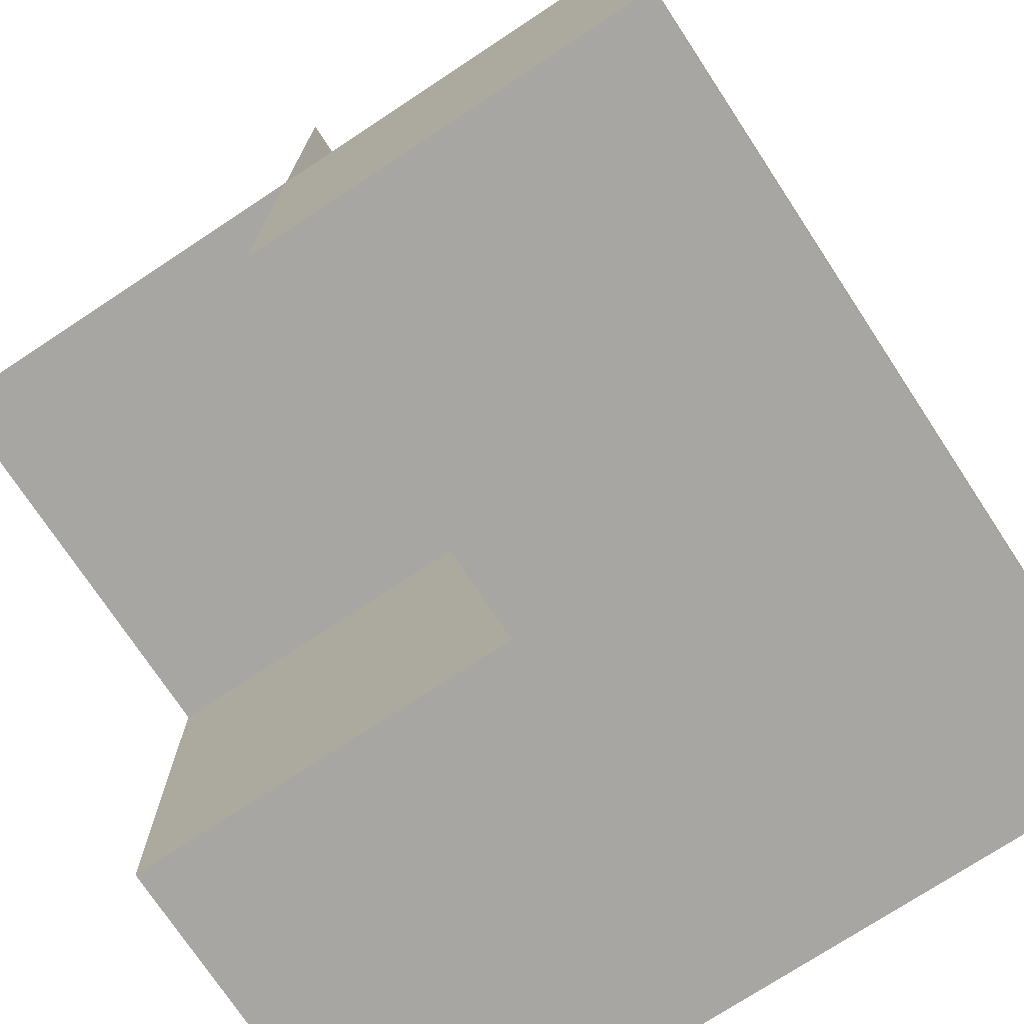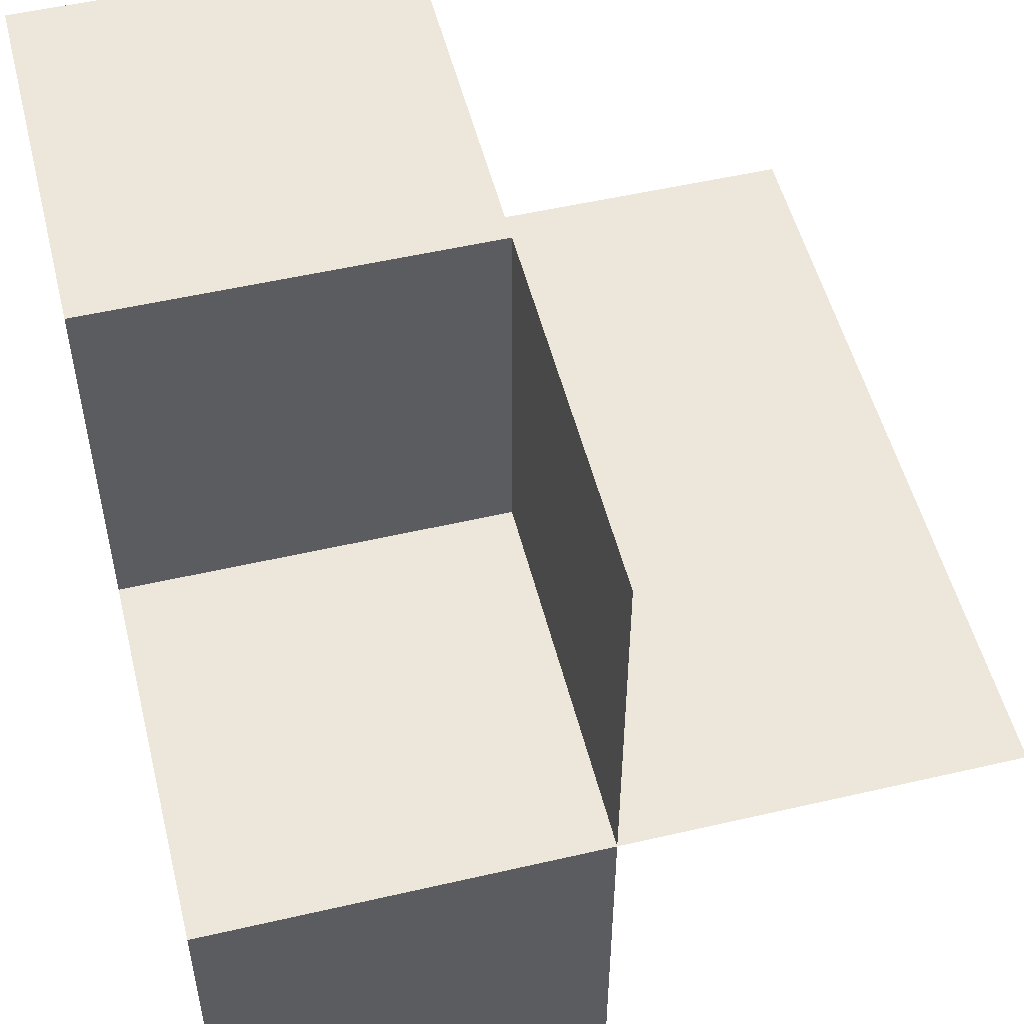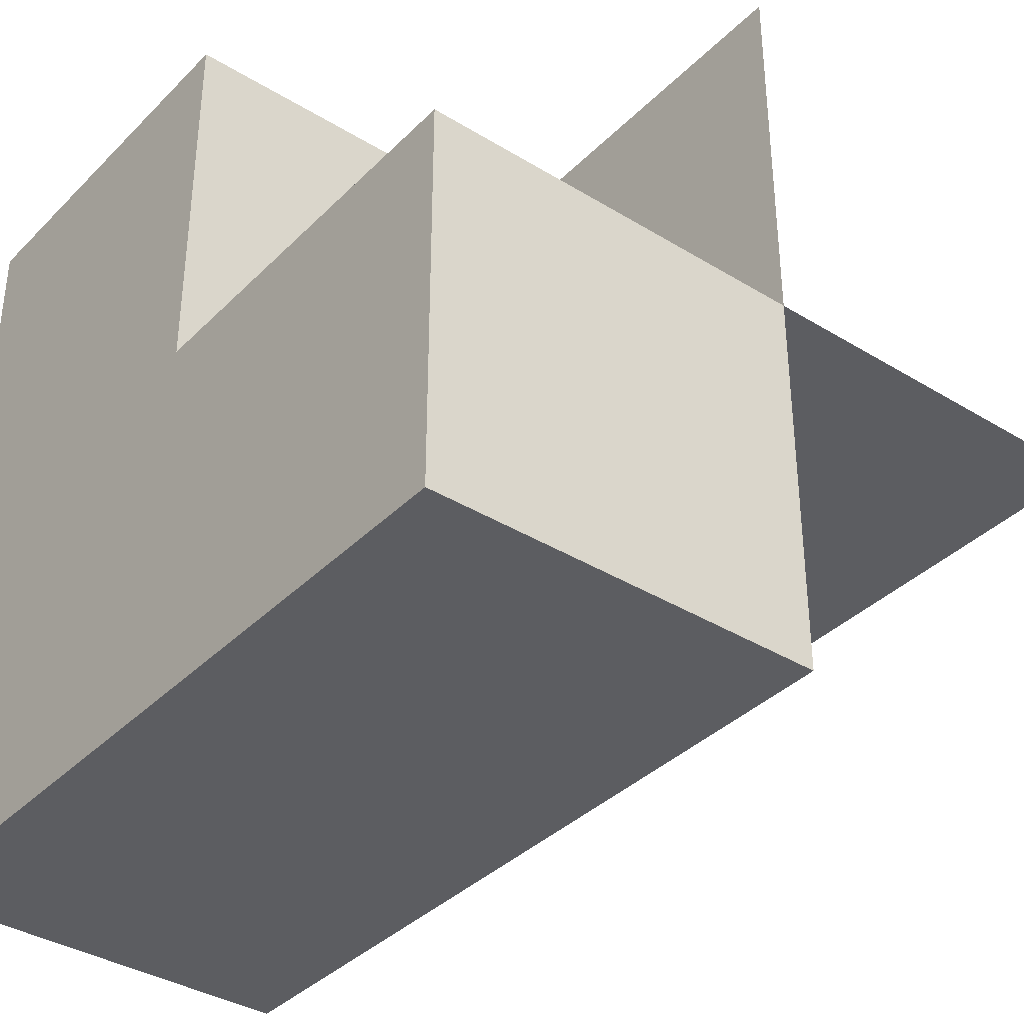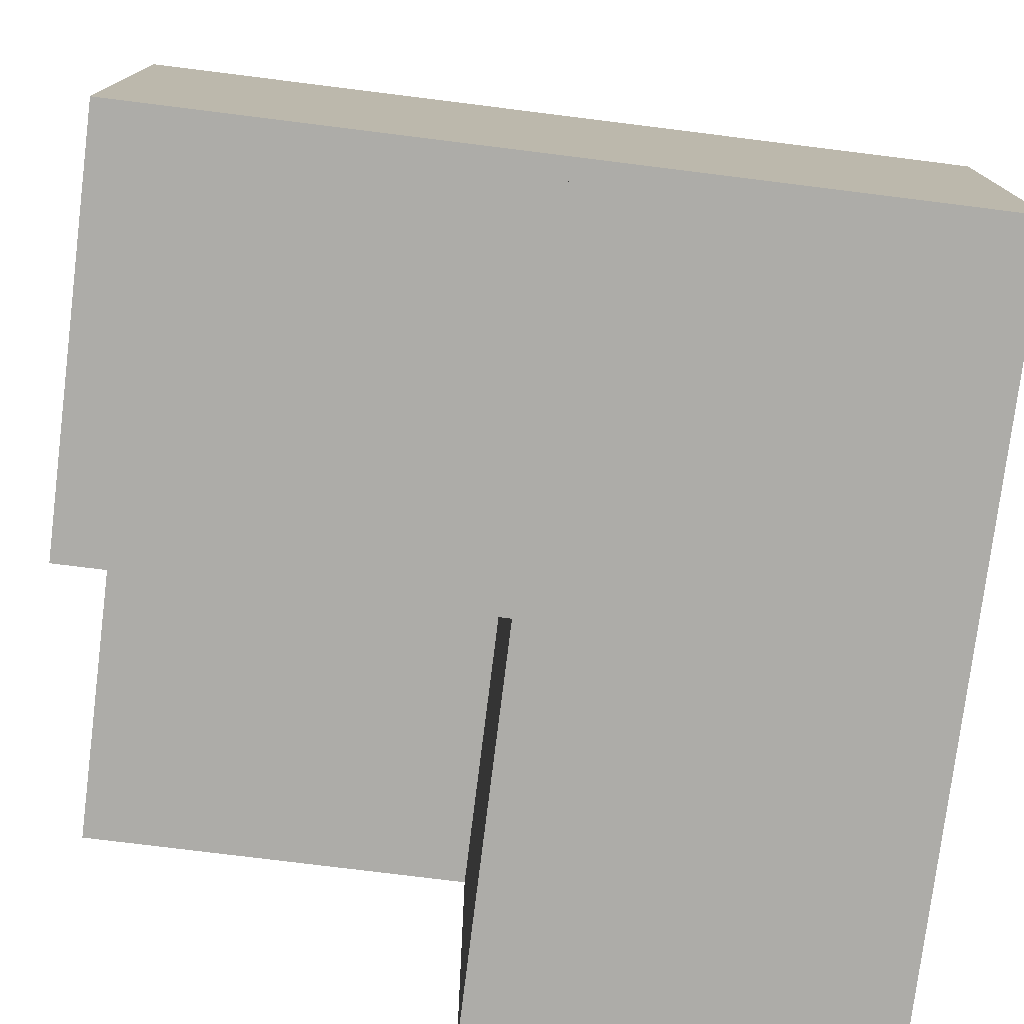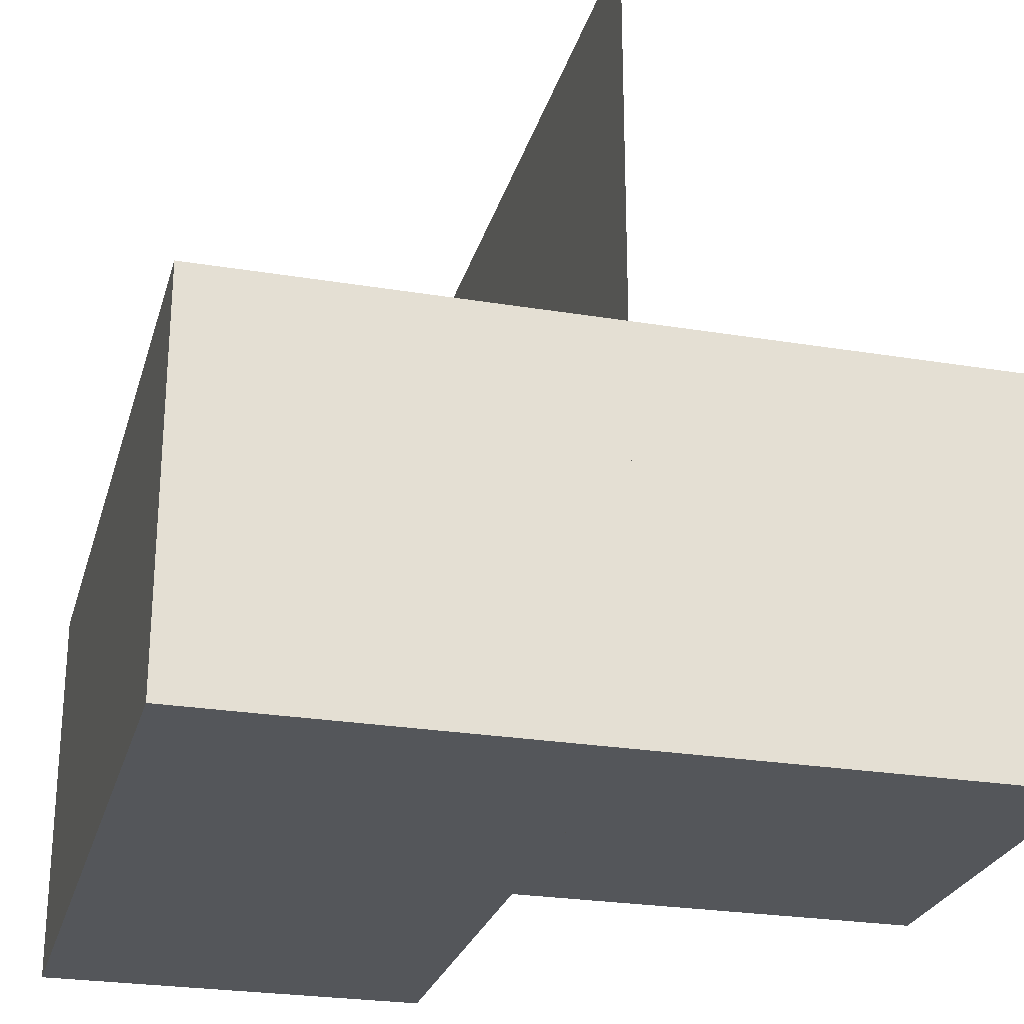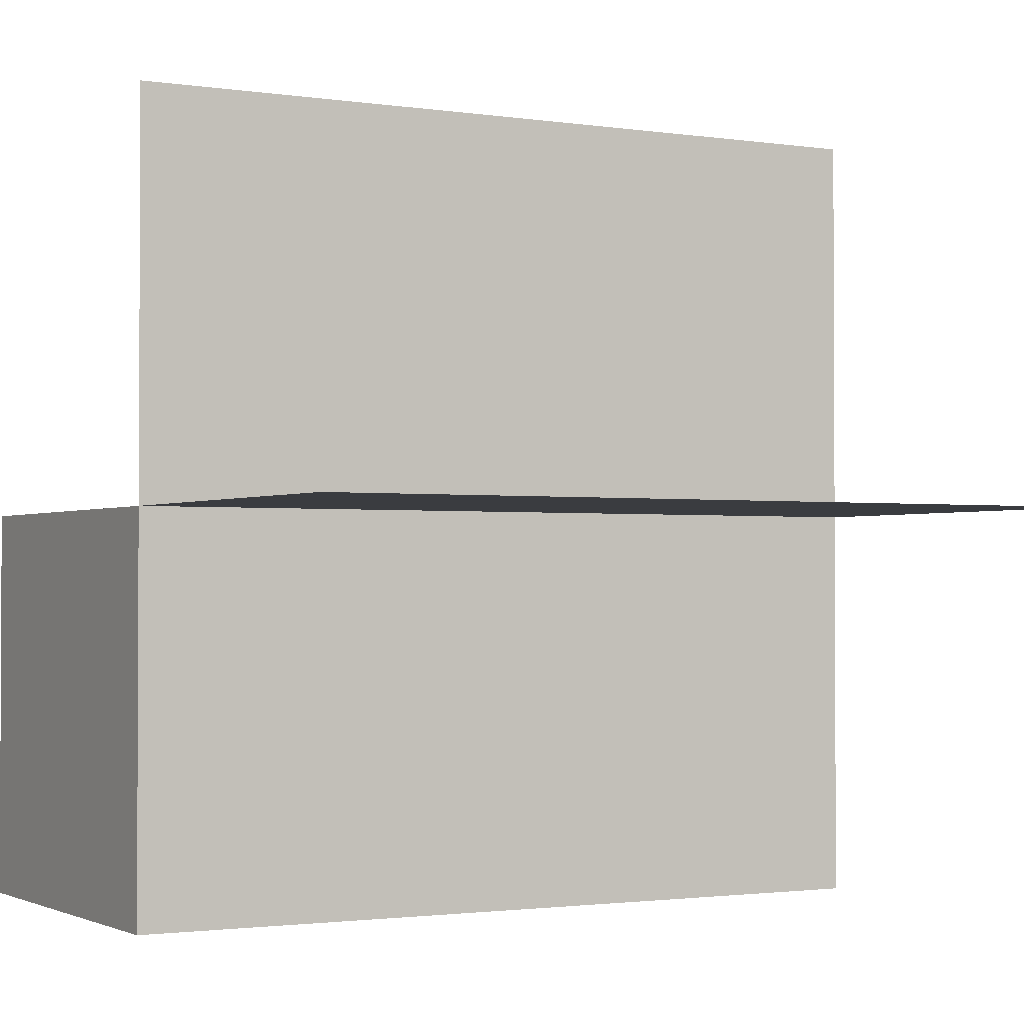
<metadata>
{"format":"obj","ext":"obj","renderer":"f3d","projection":"perspective","resolution":1024,"background":"white","views":[{"elev":-74.0,"azim":-56.6,"up":"+Z"},{"elev":52.4,"azim":-104.0,"up":"+Y"},{"elev":-37.0,"azim":-128.4,"up":"+Y"},{"elev":-76.7,"azim":-7.1,"up":"+Z"},{"elev":-25.7,"azim":75.2,"up":"+Z"},{"elev":-1.7,"azim":-29.2,"up":"+Y"}]}
</metadata>
<code>
v 0 0 0
v 0 0 -0.5
v 0 0 0.5
v 0 -0.5 0
v 0 -0.5 -0.5
v 0 0.5 0
v 0 0.5 -0.5
v -0.5 0 0
v -0.5 0 -0.5
v -0.5 0 0.5
v -0.5 -0.5 0
v -0.5 -0.5 -0.5
v -0.5 0.5 0
v 0.5 0 0
v 0.5 0 -0.5
v 0.5 0 0.5
v 0.5 -0.5 0
v 0.5 -0.5 -0.5
v 0.5 0.5 0
v 0.5 0.5 -0.5
f 12 5 4
f 4 11 12
f 5 2 1
f 1 4 5
f 2 9 8
f 8 1 2
f 9 12 11
f 11 8 9
f 5 12 9
f 9 2 5
f 4 8 11
f 8 4 1
f 8 1 3
f 3 10 8
f 13 6 1
f 1 8 13
f 18 5 4
f 4 17 18
f 5 2 1
f 1 4 5
f 2 15 14
f 14 1 2
f 15 18 17
f 17 14 15
f 5 18 15
f 15 2 5
f 4 14 17
f 14 4 1
f 20 15 14
f 14 19 20
f 15 2 1
f 1 14 15
f 2 7 6
f 6 1 2
f 7 20 19
f 19 6 7
f 15 20 7
f 7 2 15
f 14 6 19
f 6 14 1
f 14 16 3
f 3 1 14

</code>
